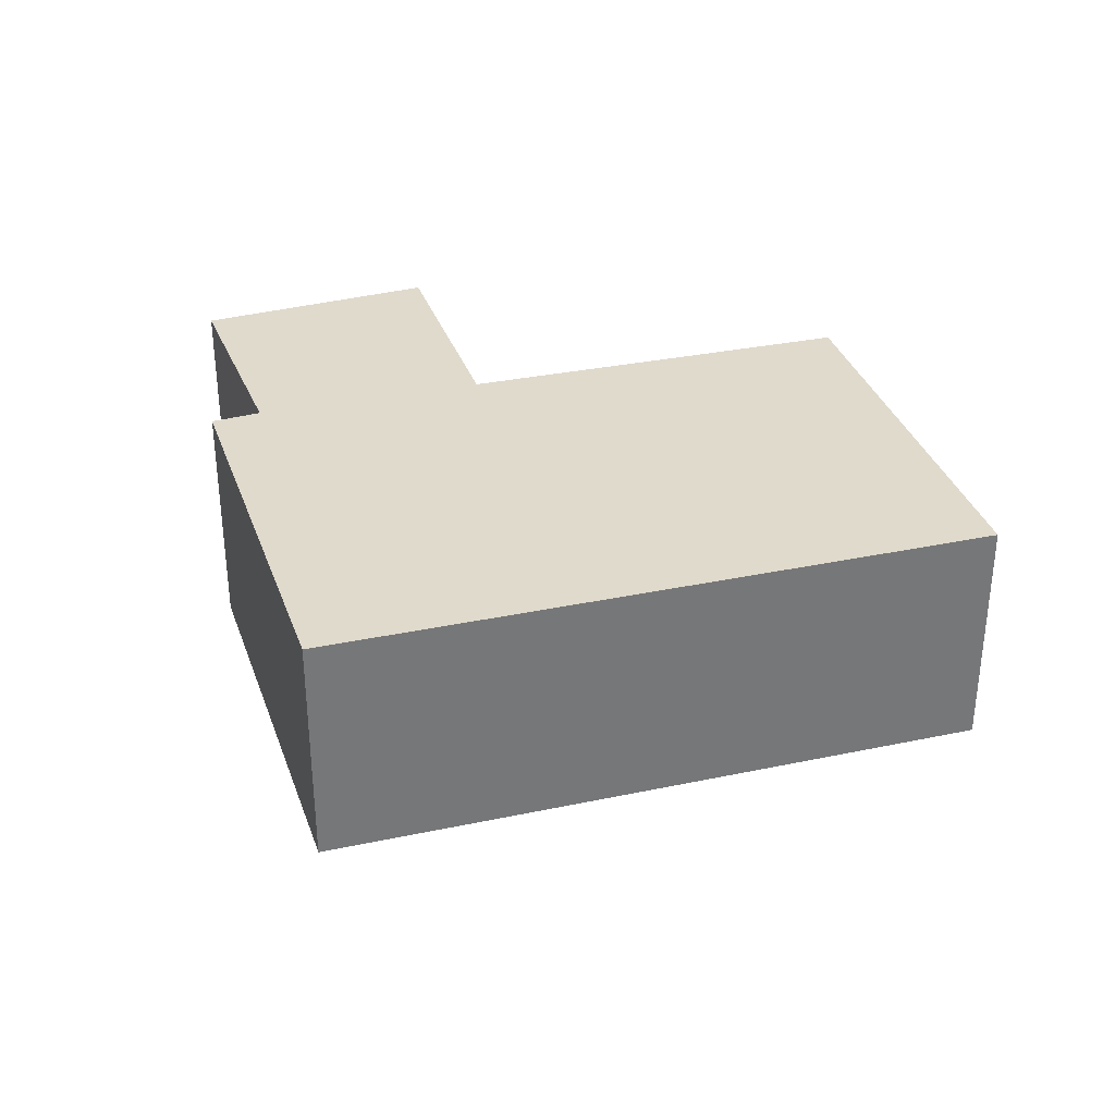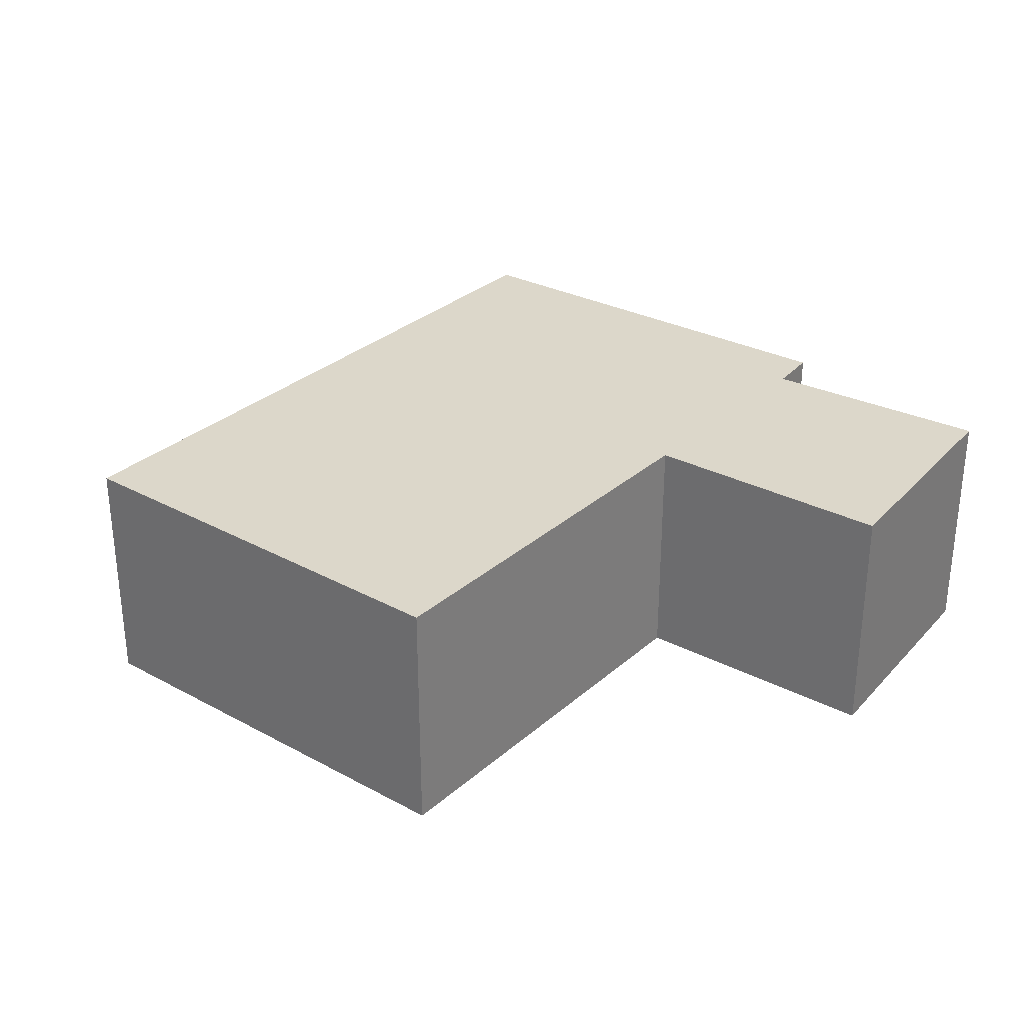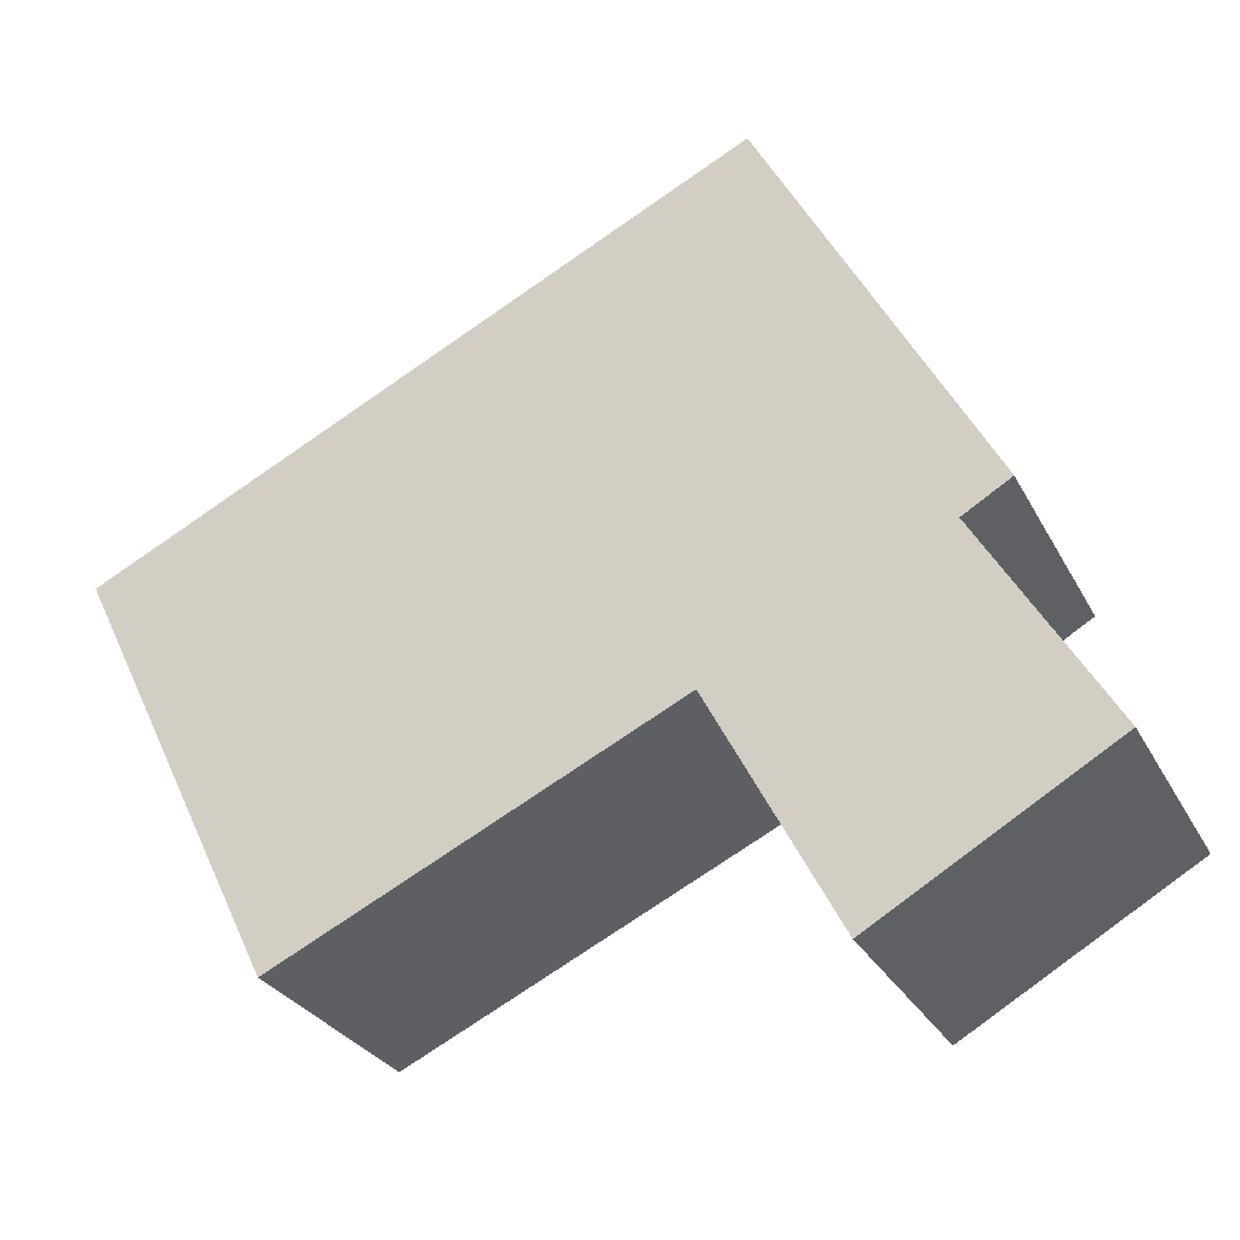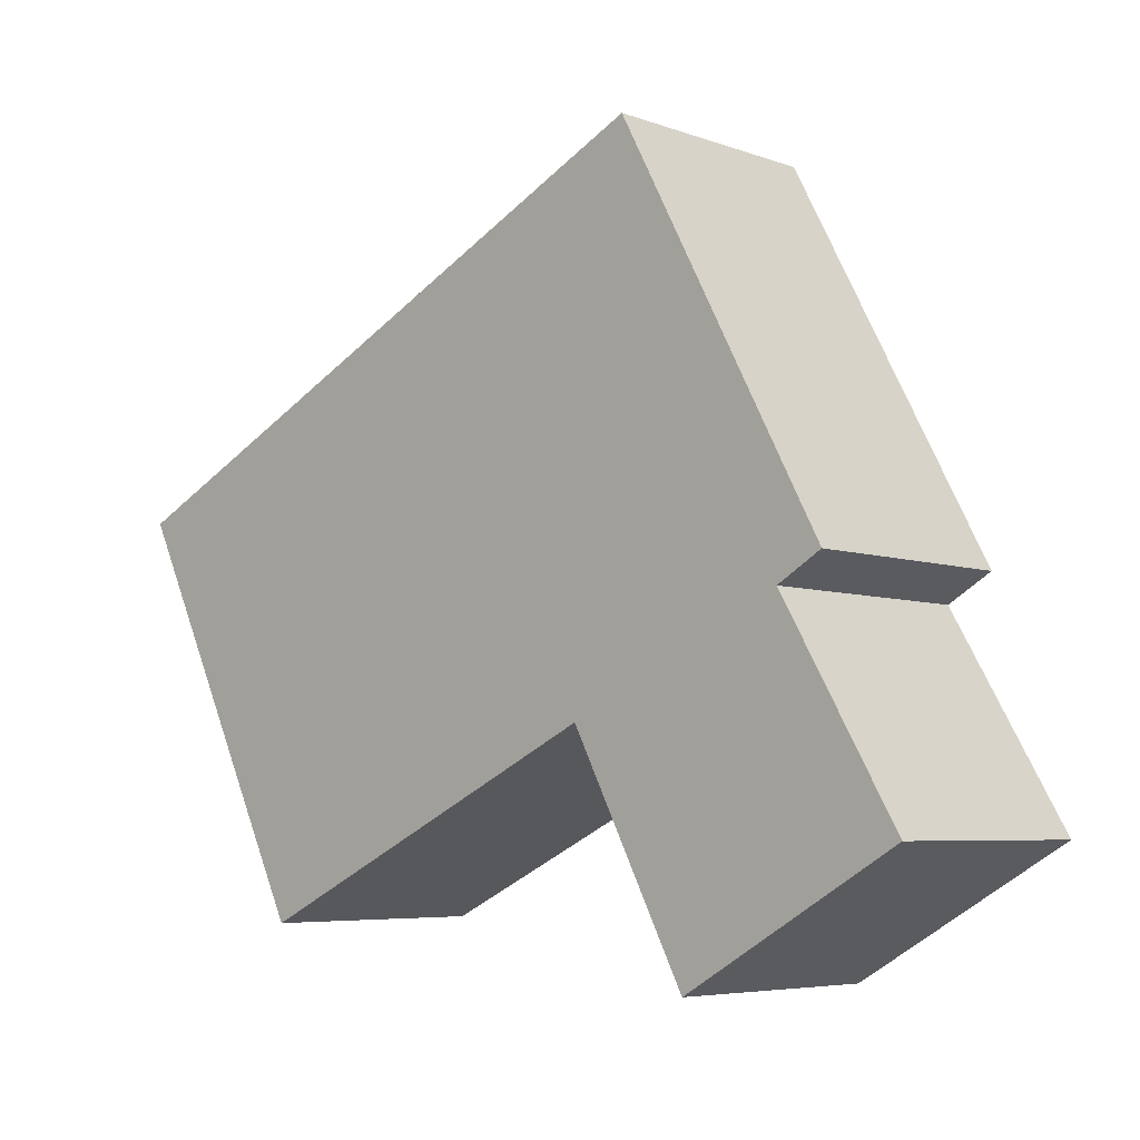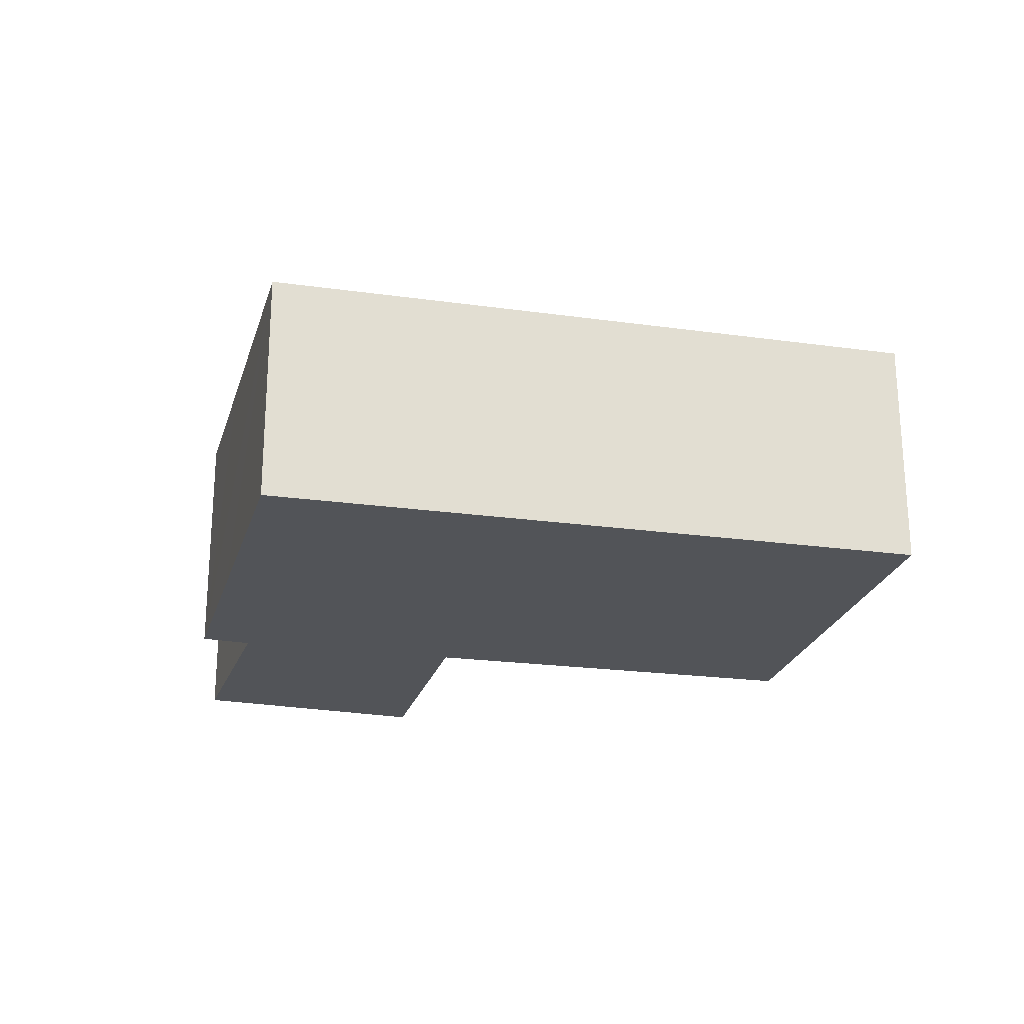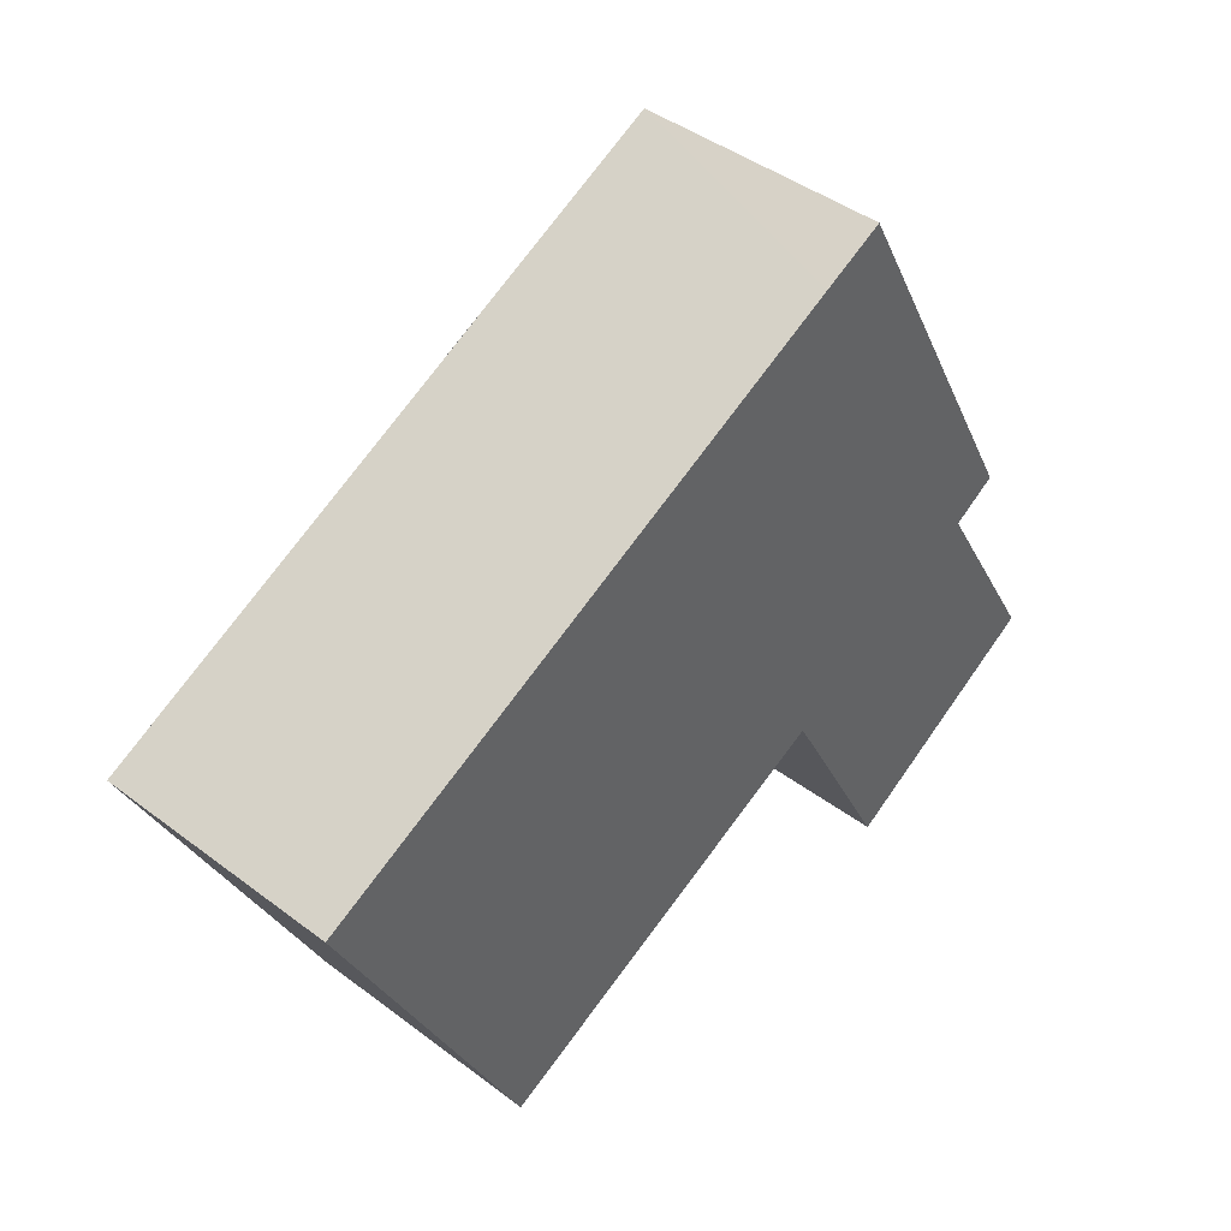
<metadata>
{"format":"obj","ext":"obj","renderer":"f3d","projection":"perspective","resolution":1024,"background":"white","views":[{"elev":33.1,"azim":9.8,"up":"+Y"},{"elev":30.4,"azim":154.3,"up":"+Y"},{"elev":-28.8,"azim":-156.7,"up":"+Z"},{"elev":-5.8,"azim":-137.5,"up":"+Z"},{"elev":-23.1,"azim":12.7,"up":"+Y"},{"elev":43.4,"azim":131.7,"up":"+Z"}]}
</metadata>
<code>
v  0 2.637 1.615e-16
v  3.663 2.637 1.08
v  2.378 2.637 -1.383
v  1.287 2.637 2.204
v  9.645 2.637 2.994
v  9.861 2.637 3.436
v  0.795 2.637 2.493
v  3.739 2.637 6.429
v  1.745 2.637 4.277
v  3.065 2.637 6.758
v  3.778 2.637 1.025
v  8.627 2.637 0.911
v  7.754 2.637 -0.874
v  0 0 0
v  1.287 -1.35e-16 2.204
v  0.795 -1.527e-16 2.493
v  1.745 -2.619e-16 4.277
v  3.065 -4.138e-16 6.758
v  7.754 5.352e-17 -0.874
v  3.778 -6.276e-17 1.025
v  3.663 -6.613e-17 1.08
v  2.378 8.468e-17 -1.383
v  9.861 -2.104e-16 3.436
v  3.739 -3.937e-16 6.429
v  9.645 -1.833e-16 2.994
v  8.627 -5.578e-17 0.911
g defaultobject
f 1 2 3
f 2 1 4
f 2 4 5
f 5 4 6
f 6 4 7
f 6 7 8
f 8 7 9
f 8 9 10
f 11 12 13
f 12 11 5
f 5 11 2
f 14 4 1
f 4 14 15
f 16 9 7
f 9 16 10
f 10 16 17
f 10 17 18
f 15 7 4
f 7 15 16
f 19 11 13
f 11 19 20
f 11 20 2
f 2 20 21
f 22 1 3
f 1 22 14
f 18 8 10
f 8 18 6
f 6 18 23
f 23 18 24
f 23 5 6
f 5 23 12
f 12 23 25
f 12 25 13
f 13 25 26
f 13 26 19
f 21 3 2
f 3 21 22
f 17 24 18
f 24 17 23
f 23 17 16
f 23 16 15
f 23 15 25
f 25 15 14
f 25 14 21
f 21 14 22
f 21 26 25
f 26 21 20
f 26 20 19

</code>
